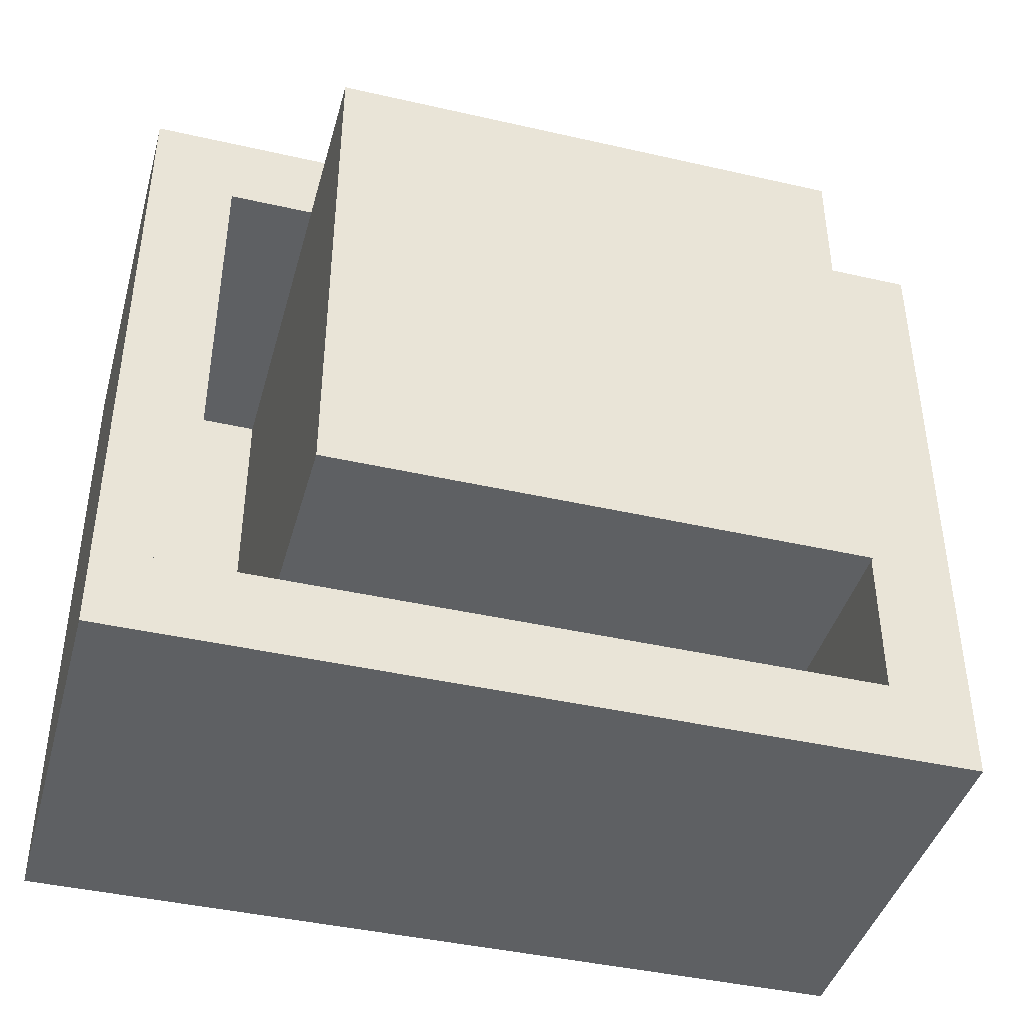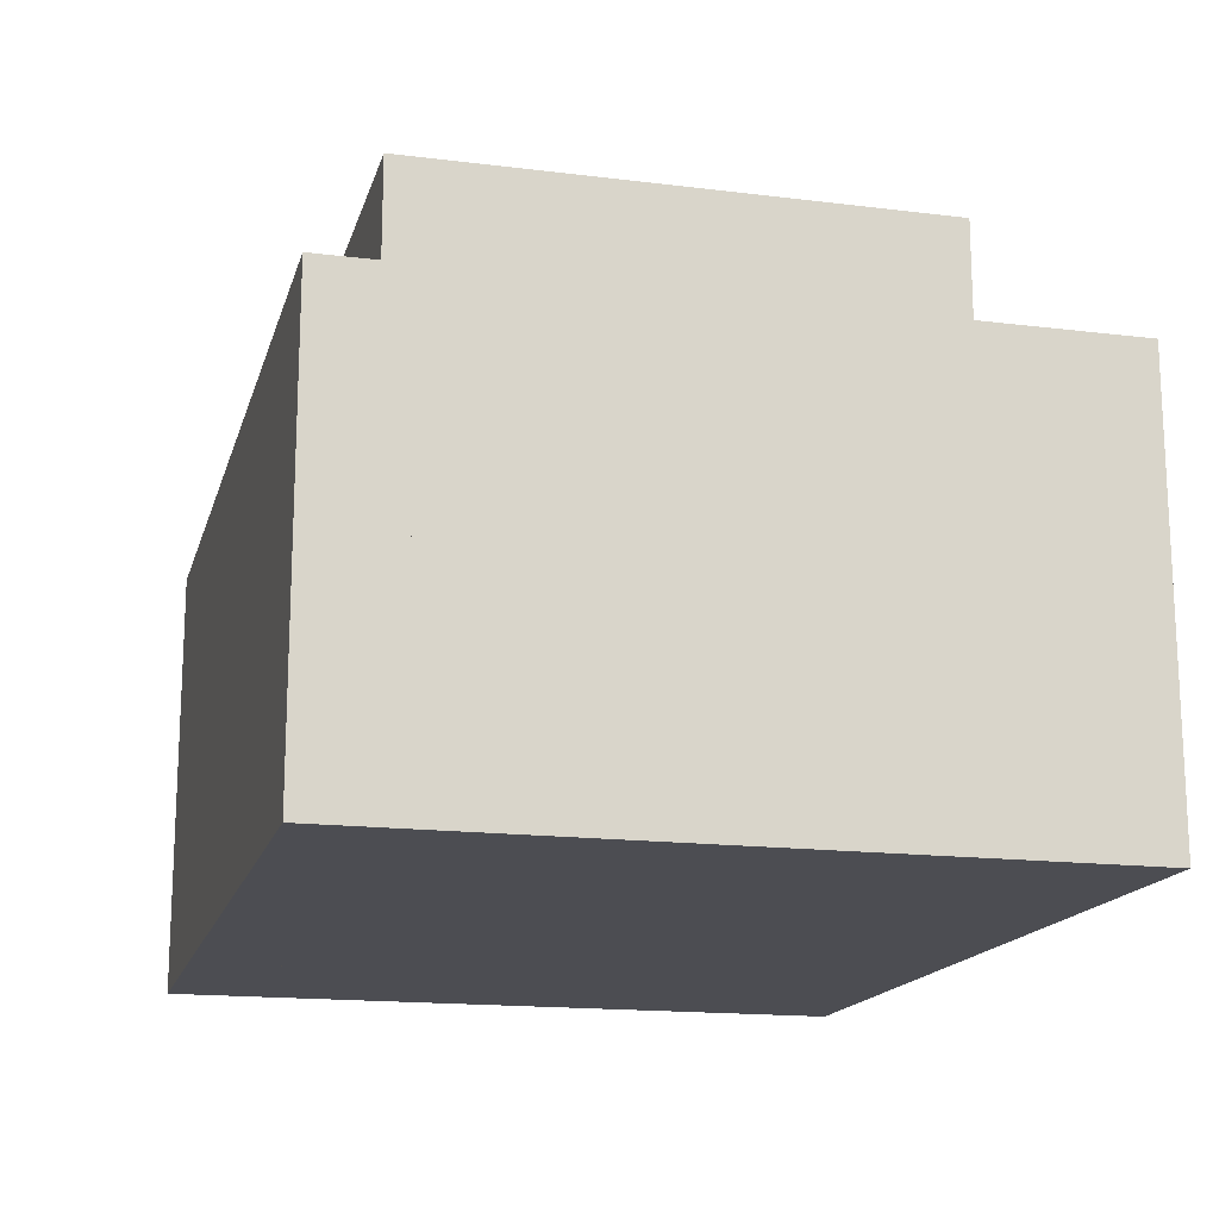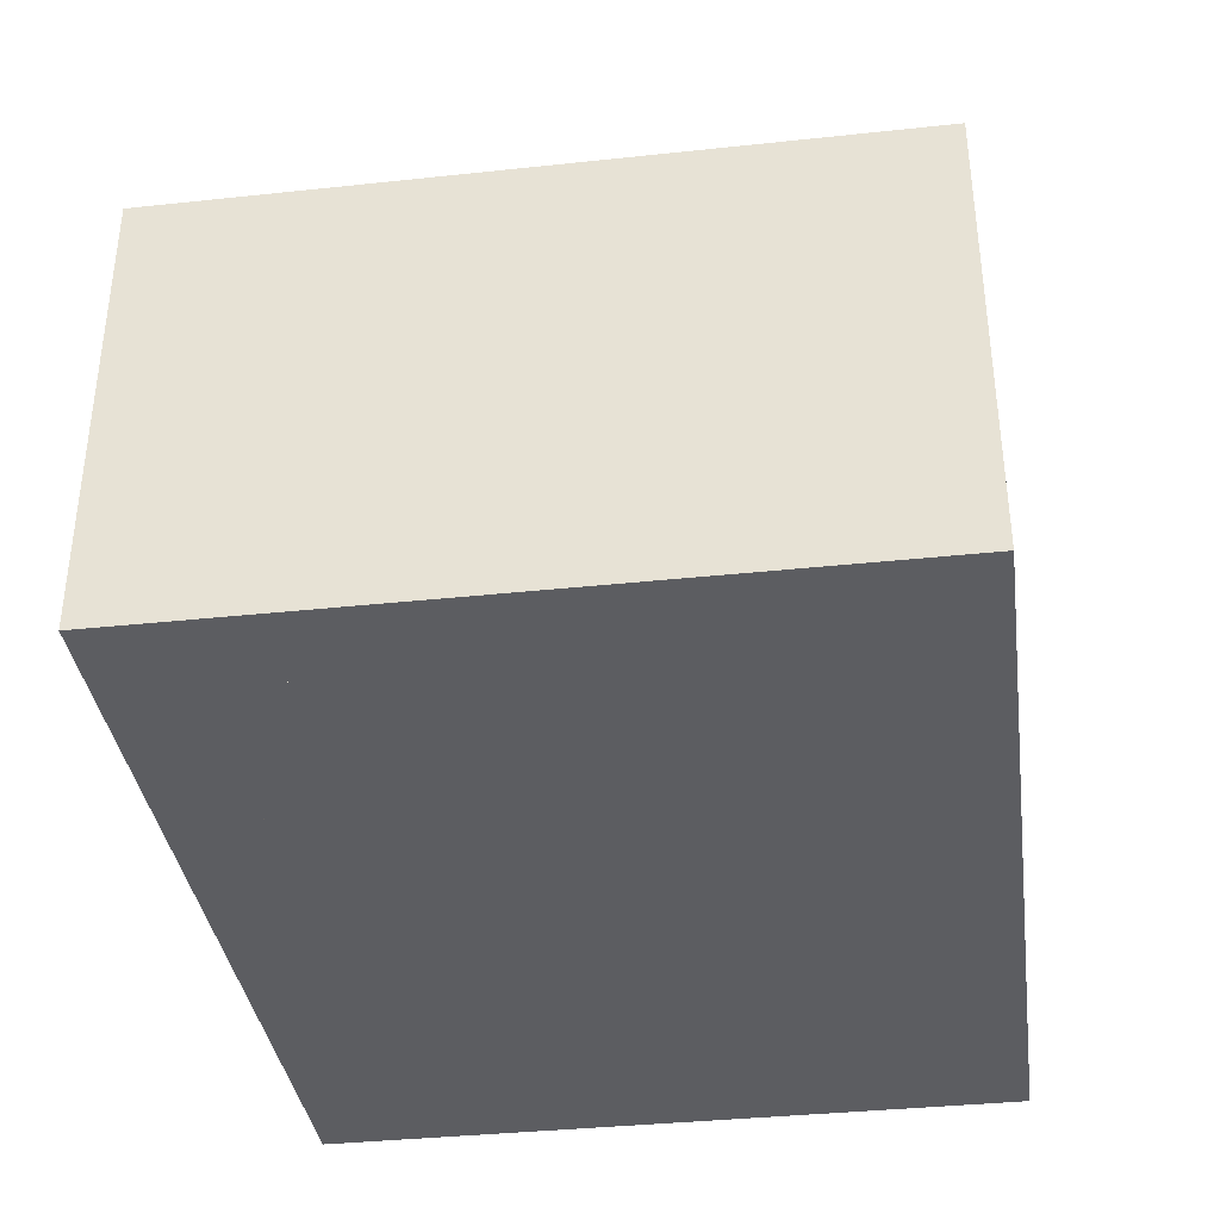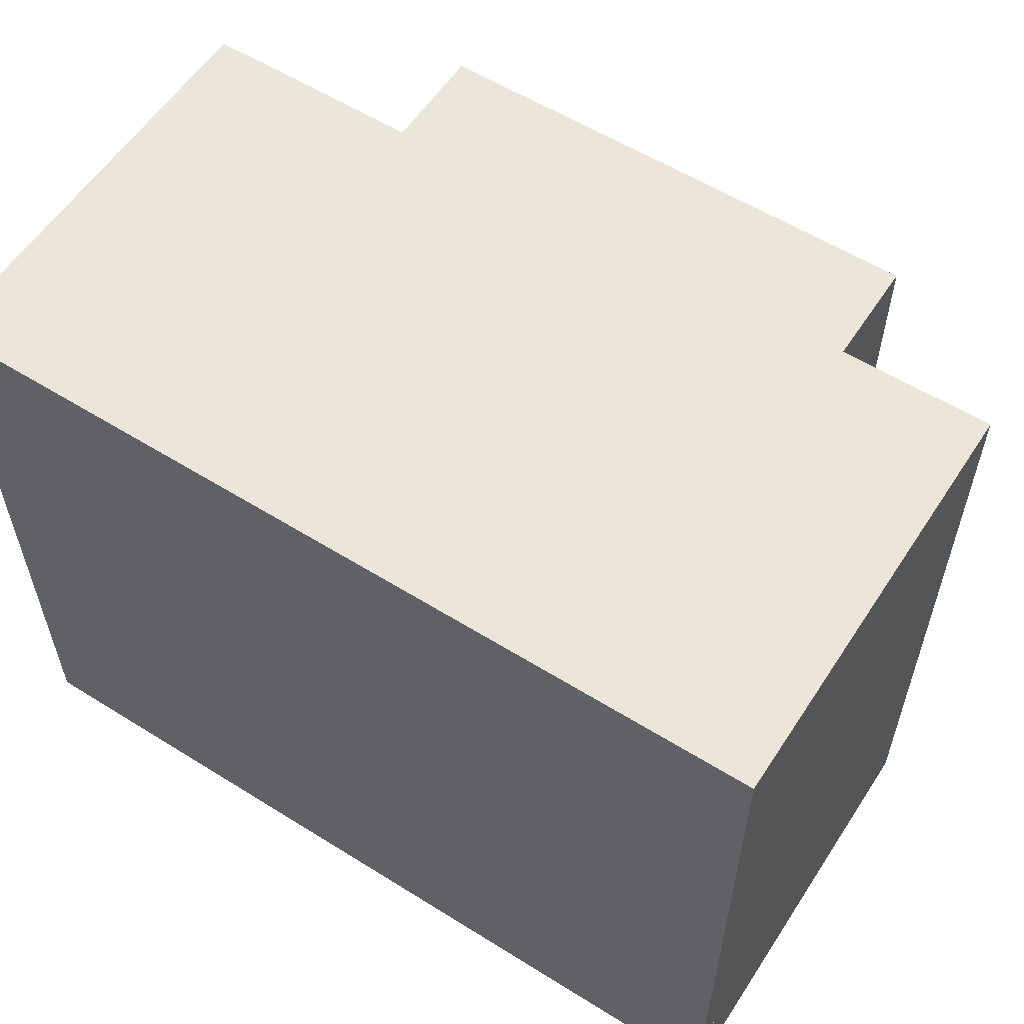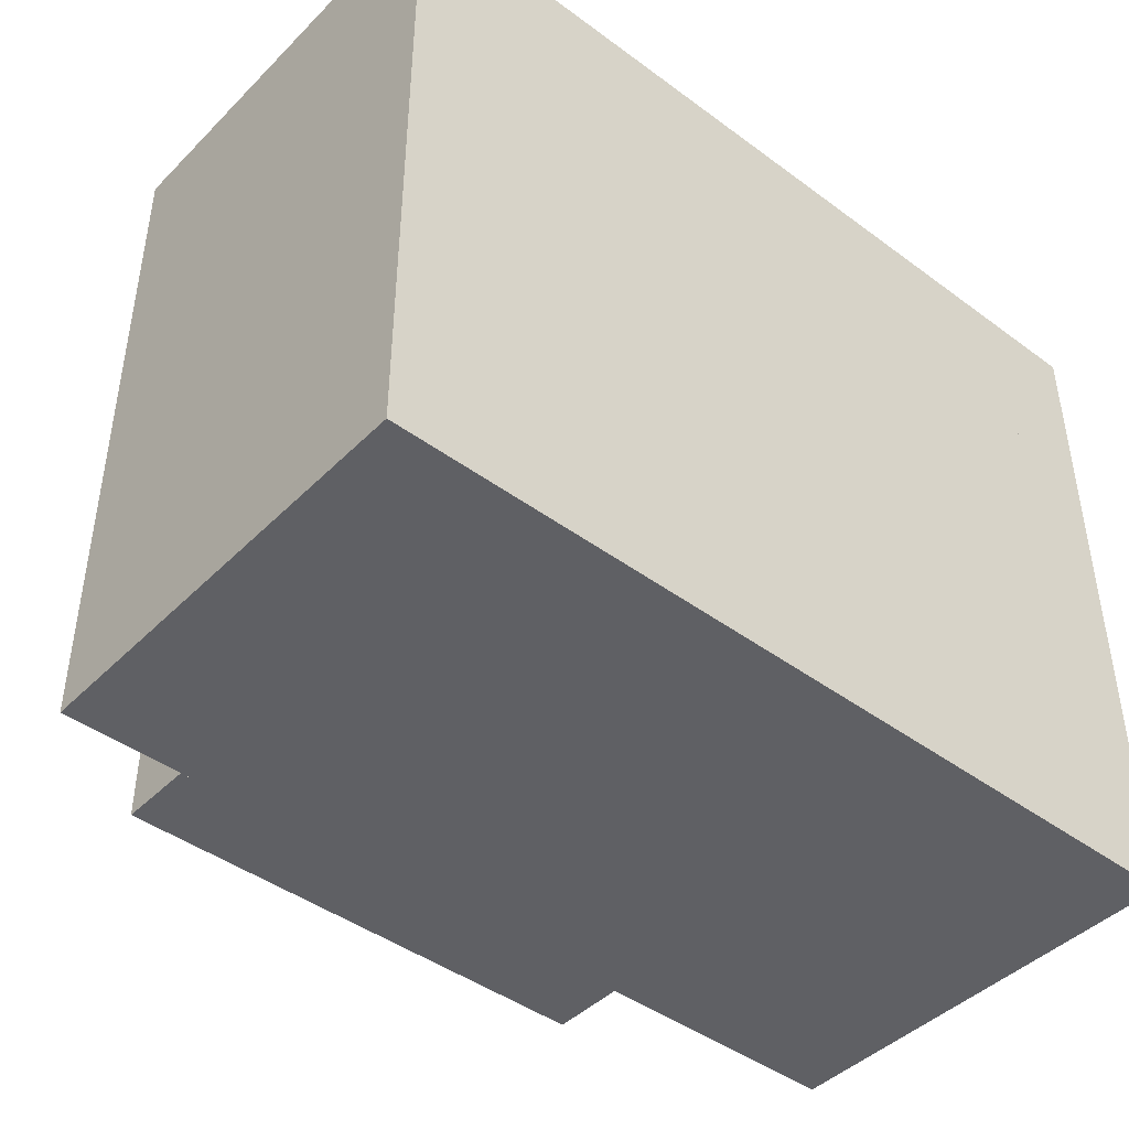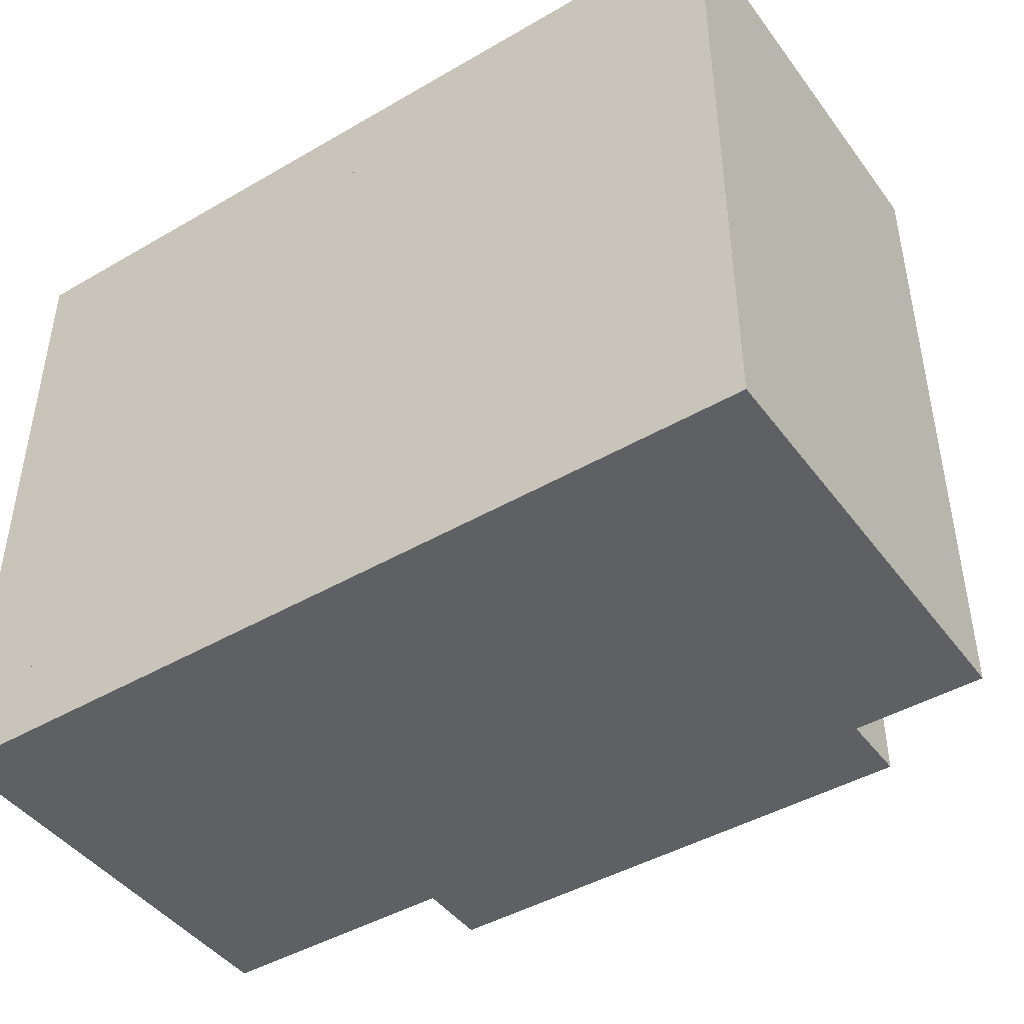
<metadata>
{"format":"obj","ext":"obj","renderer":"f3d","projection":"perspective","resolution":1024,"background":"white","views":[{"elev":-42.2,"azim":164.7,"up":"+Z"},{"elev":-16.3,"azim":-104.3,"up":"+Y"},{"elev":-36.7,"azim":97.9,"up":"+Y"},{"elev":57.6,"azim":32.9,"up":"+Z"},{"elev":-43.9,"azim":-40.9,"up":"+Z"},{"elev":-44.5,"azim":34.1,"up":"+Z"}]}
</metadata>
<code>
o Minecart_W_Blk
v -10 19.55 1
v 10 19.55 1
v -10 19.55 -1
v 10 9.553 -1
v -10 9.553 1
v -10 9.553 -1
v 10 9.553 1
v 10 19.55 -1
v 8 19.55 -1
v 10 19.55 -1
v 8 19.55 -13
v 10 9.553 -13
v 8 9.553 -1
v 8 9.553 -13
v 10 9.553 -1
v 10 19.55 -13
v -10 19.55 -1
v -8 19.55 -1
v -10 19.55 -13
v -8 9.553 -13
v -10 9.553 -1
v -10 9.553 -13
v -8 9.553 -1
v -8 19.55 -13
v -10 19.55 -13
v 10 19.55 -13
v -10 19.55 -15
v 10 9.553 -15
v -10 9.553 -13
v -10 9.553 -15
v 10 9.553 -13
v 10 19.55 -15
v -8 11.55 -1
v 8 11.55 -1
v -8 11.55 -13
v 8 9.553 -13
v -8 9.553 -1
v -8 9.553 -13
v 8 9.553 -1
v 8 11.55 -13
v -6 23.55 -1
v 6 23.55 -1
v -6 23.55 -13
v 6 11.55 -13
v -6 11.55 -1
v -6 11.55 -13
v 6 11.55 -1
v 6 23.55 -13
f 1 2 3
f 4 5 6
f 5 4 7
f 8 3 2
f 5 7 2
f 5 3 6
f 8 2 7
f 6 3 8
f 5 1 3
f 7 4 8
f 2 1 5
f 8 4 6
f 9 10 11
f 12 13 14
f 13 12 15
f 16 11 10
f 13 15 10
f 13 11 14
f 16 10 15
f 14 11 16
f 13 9 11
f 15 12 16
f 10 9 13
f 16 12 14
f 17 18 19
f 20 21 22
f 21 20 23
f 24 19 18
f 21 23 18
f 21 19 22
f 24 18 23
f 22 19 24
f 21 17 19
f 23 20 24
f 18 17 21
f 24 20 22
f 25 26 27
f 28 29 30
f 29 28 31
f 32 27 26
f 29 31 26
f 29 27 30
f 32 26 31
f 30 27 32
f 29 25 27
f 31 28 32
f 26 25 29
f 32 28 30
f 33 34 35
f 36 37 38
f 37 36 39
f 40 35 34
f 37 39 34
f 37 35 38
f 40 34 39
f 38 35 40
f 37 33 35
f 39 36 40
f 34 33 37
f 40 36 38
f 41 42 43
f 44 45 46
f 45 44 47
f 48 43 42
f 45 47 42
f 45 43 46
f 48 42 47
f 46 43 48
f 45 41 43
f 47 44 48
f 42 41 45
f 48 44 46

</code>
